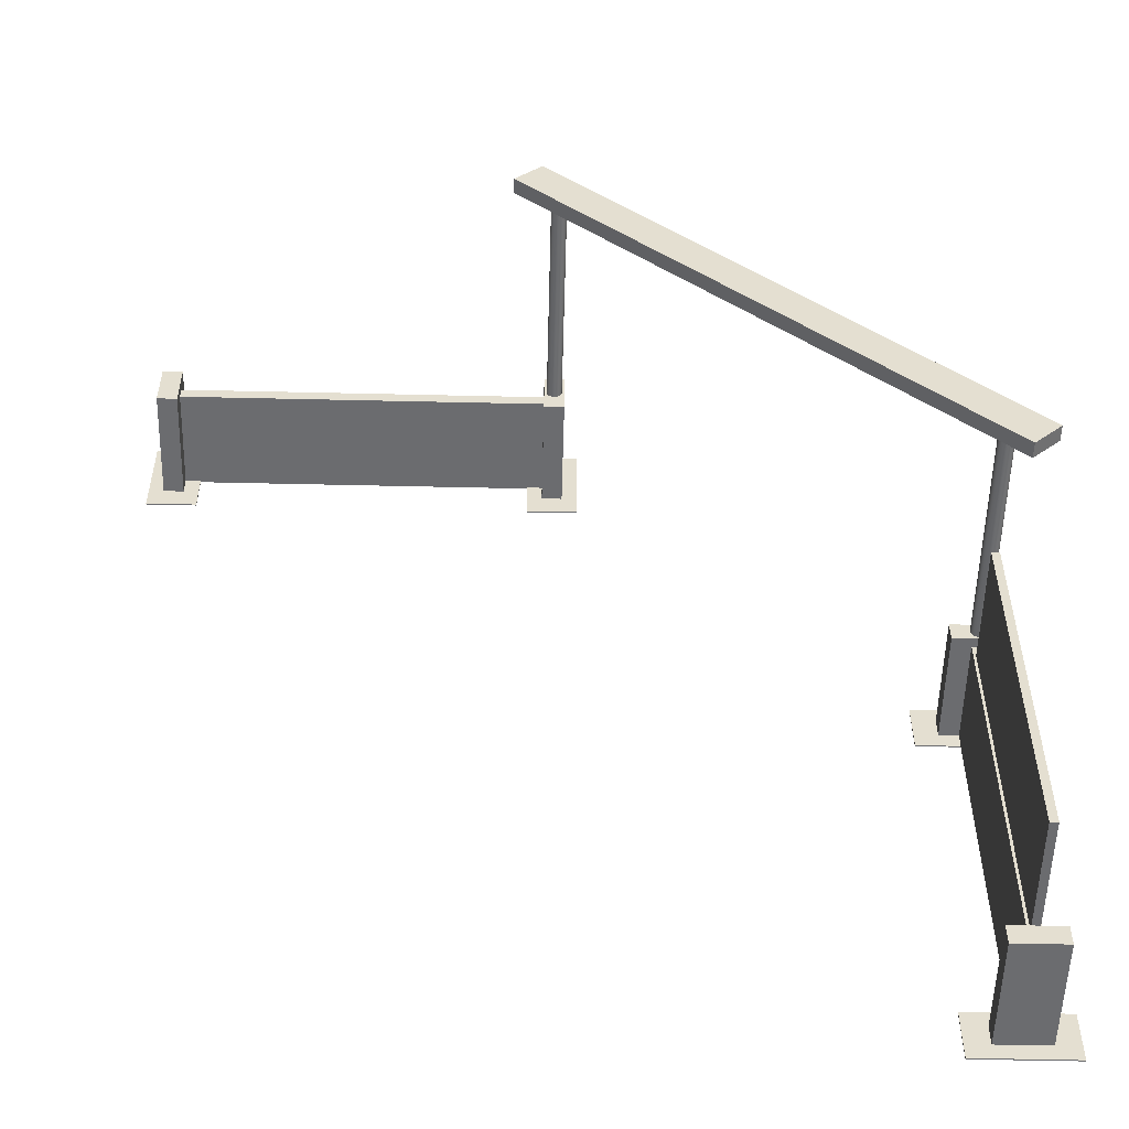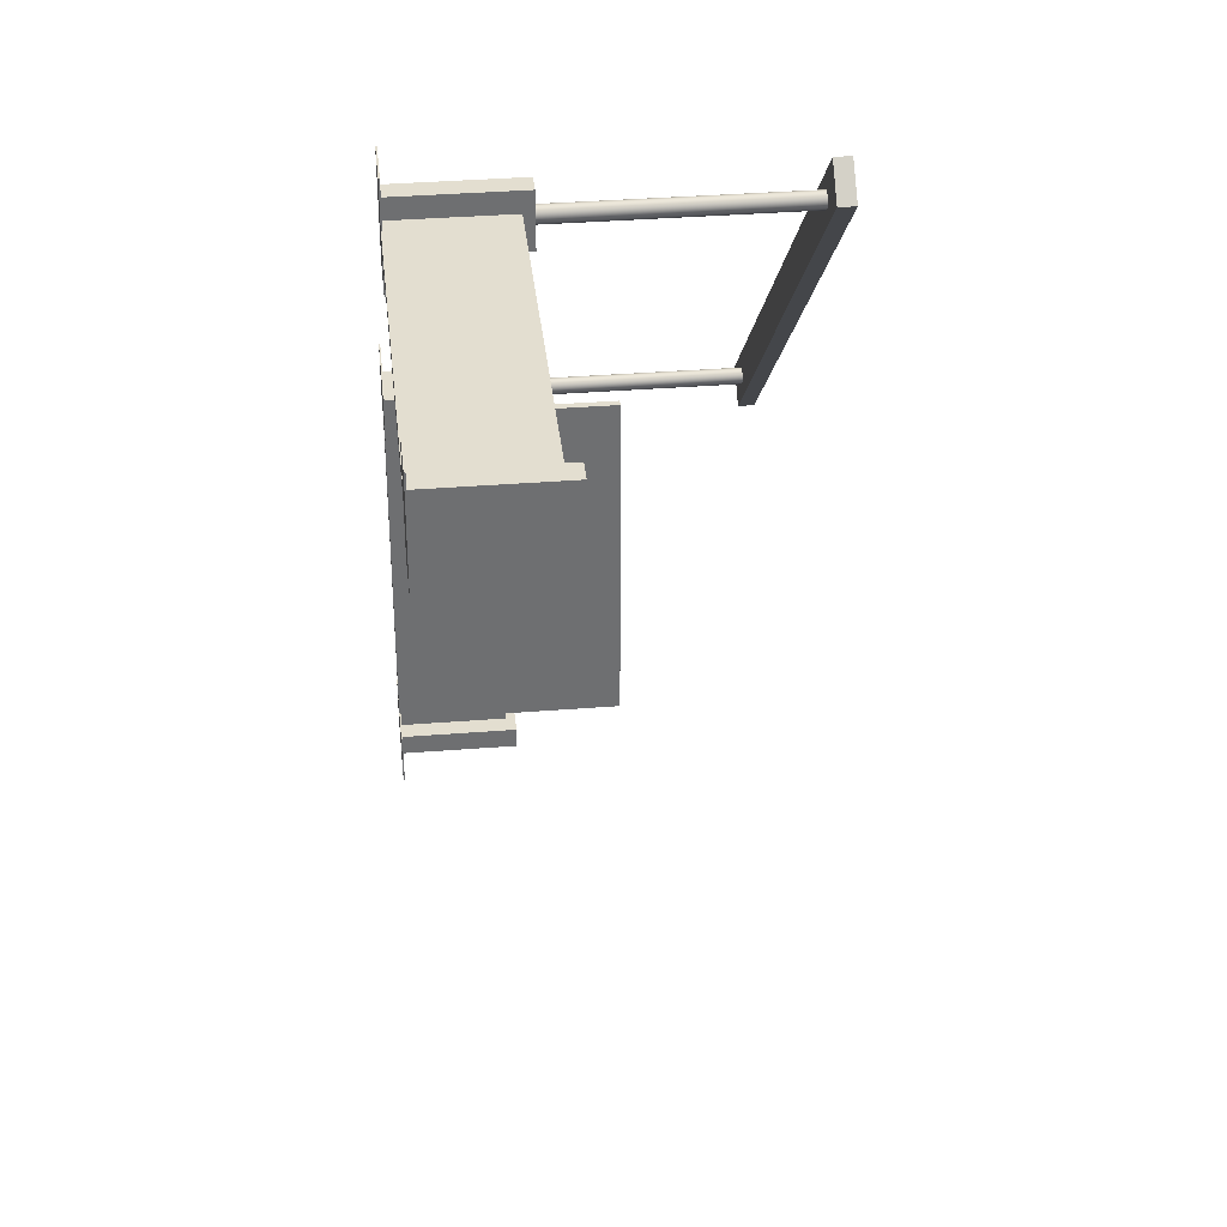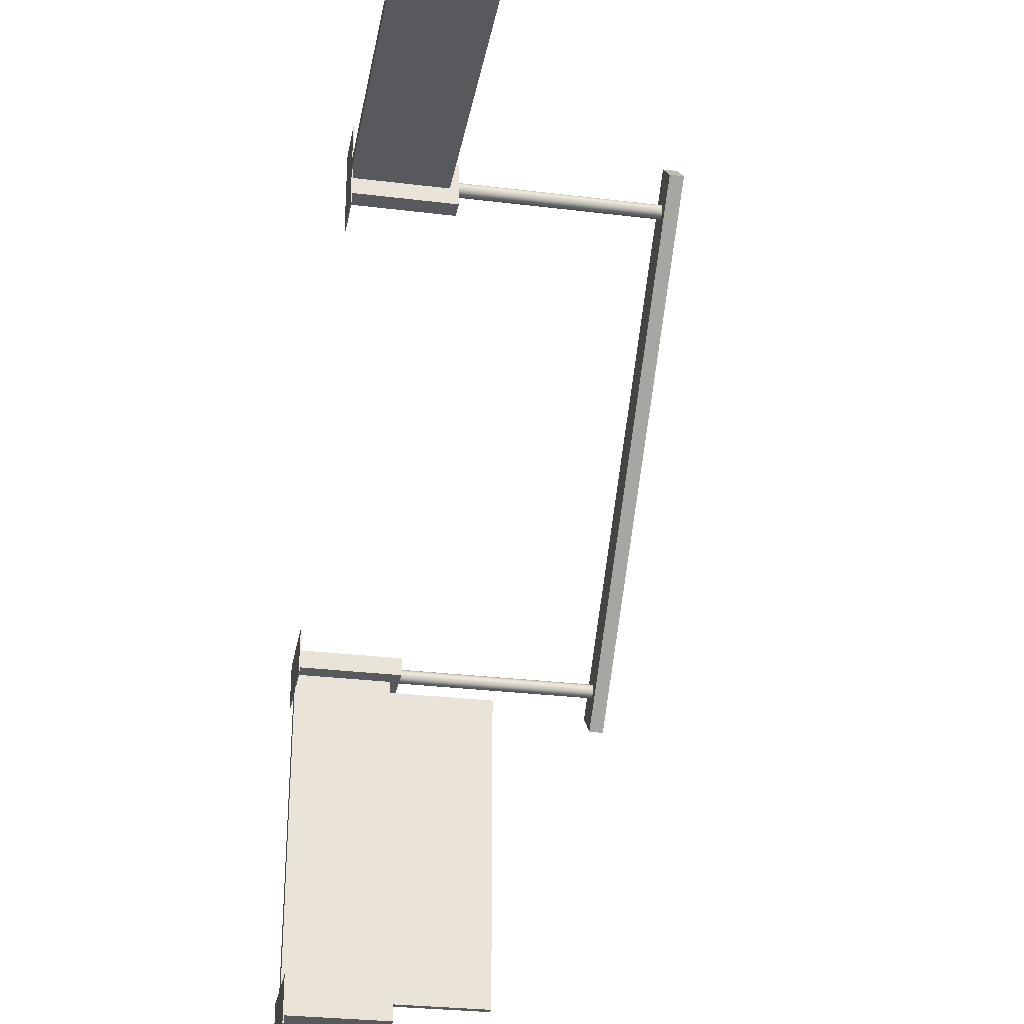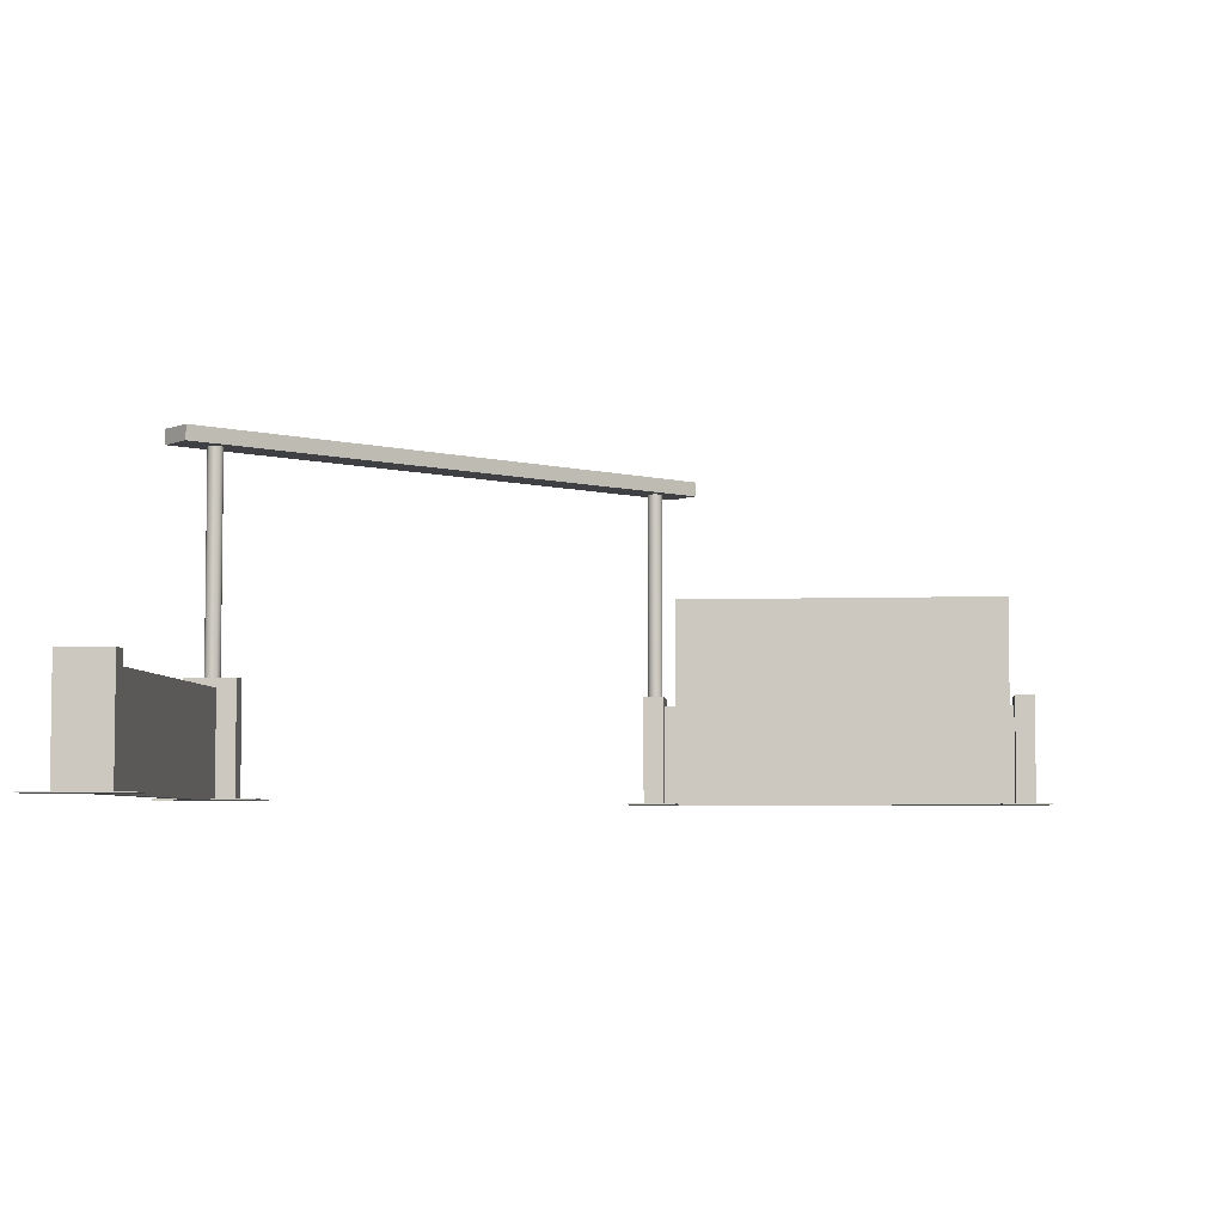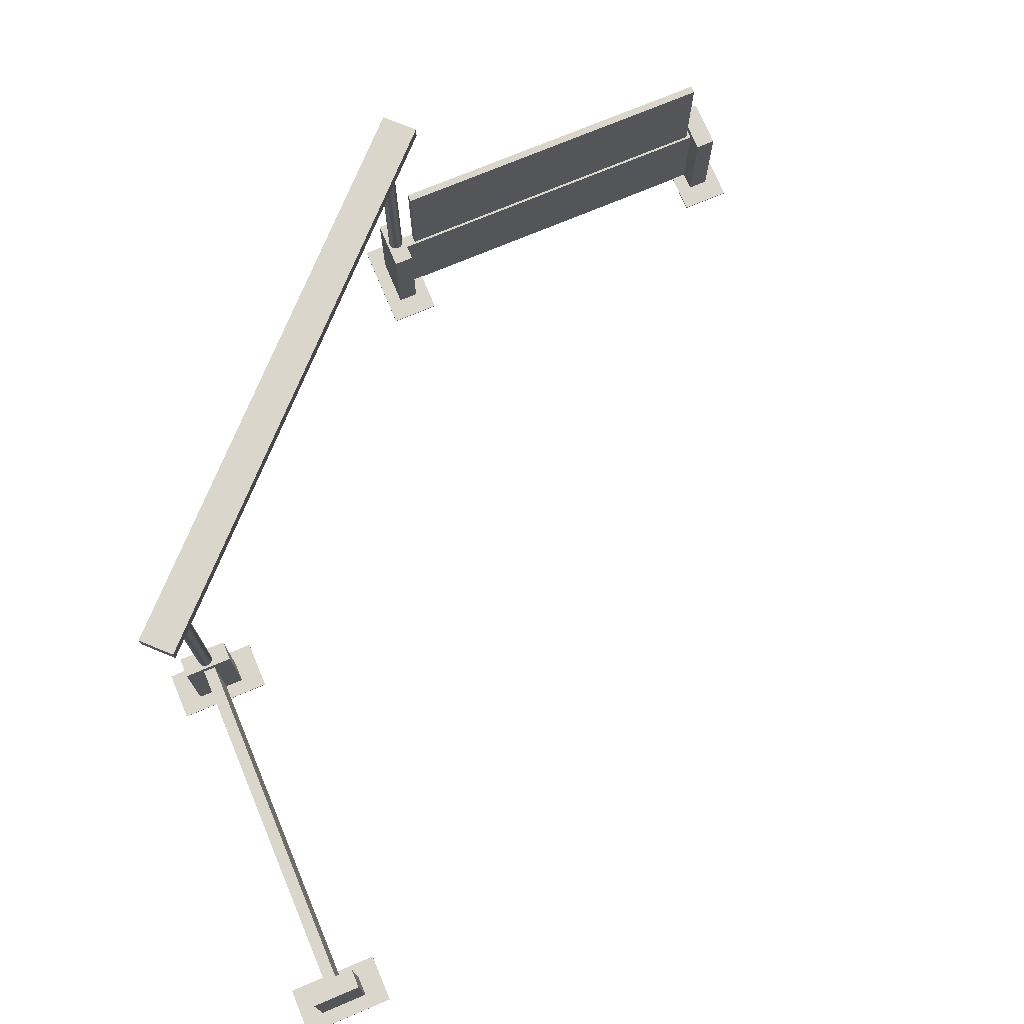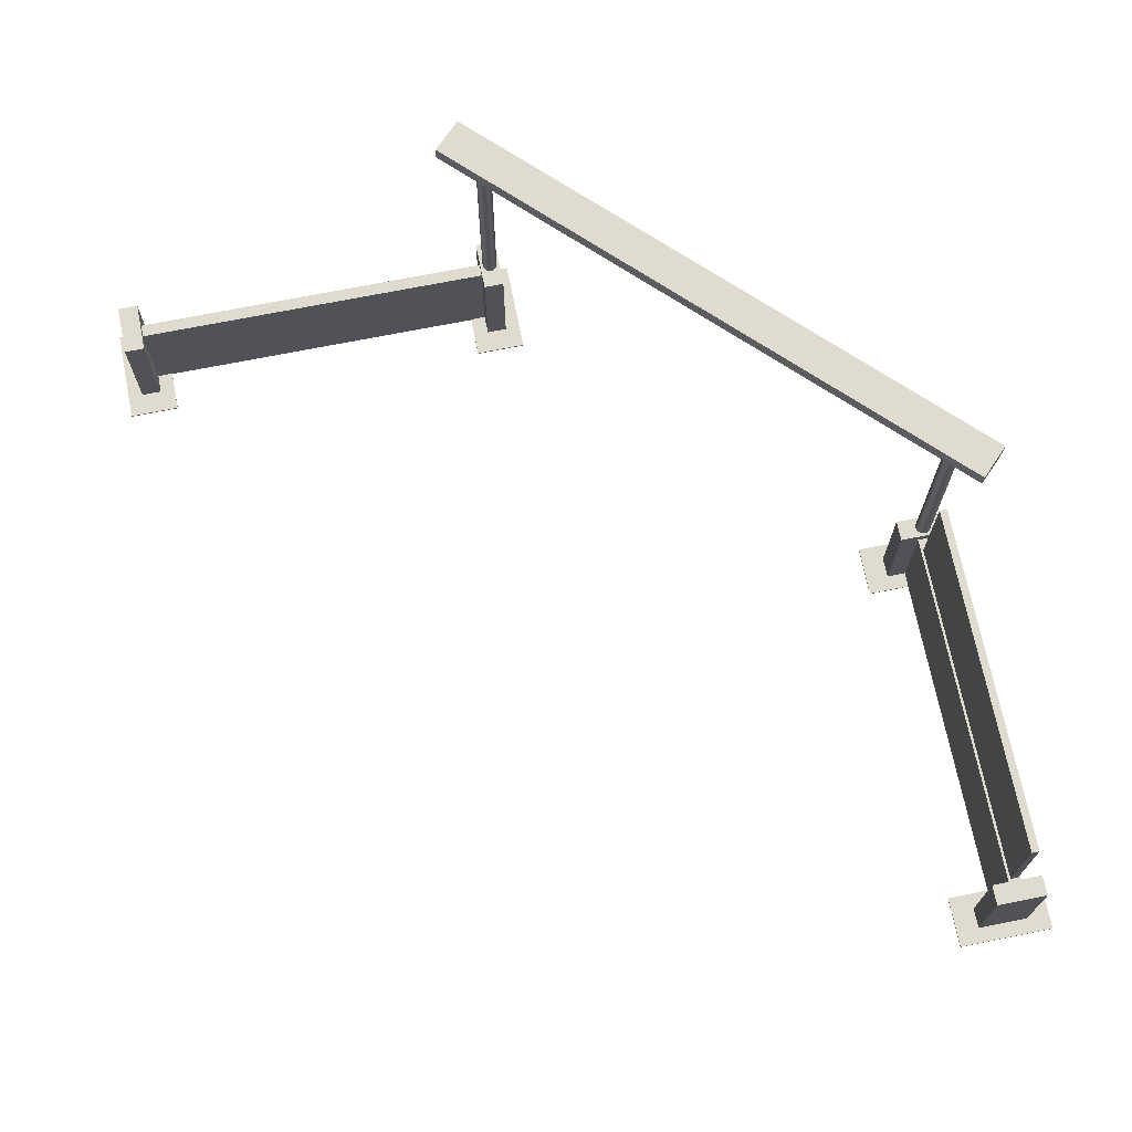
<metadata>
{"format":"obj","ext":"obj","renderer":"f3d","projection":"perspective","resolution":1024,"background":"white","views":[{"elev":-53.7,"azim":-1.4,"up":"+Y"},{"elev":35.8,"azim":-96.0,"up":"+Y"},{"elev":-29.1,"azim":-100.3,"up":"+Y"},{"elev":-5.0,"azim":-84.3,"up":"+Z"},{"elev":73.6,"azim":-112.8,"up":"+Z"},{"elev":70.4,"azim":-11.3,"up":"+Z"}]}
</metadata>
<code>
g Body1
v 1650 190 1300
v 1649 197.8 1300
v 1646 205 1300
v 1641 211.2 1300
v 1635 216 1300
v 1628 219 1300
v 1620 220 1300
v 1612 219 1300
v 1605 216 1300
v 1599 211.2 1300
v 1594 205 1300
v 1591 197.8 1300
v 1590 190 1300
v 1591 182.2 1300
v 1594 175 1300
v 1599 168.8 1300
v 1605 164 1300
v 1612 161 1300
v 1620 160 1300
v 1628 161 1300
v 1635 164 1300
v 1641 168.8 1300
v 1646 175 1300
v 1649 182.2 1300
v 3150 -1310 1300
v 3149 -1302 1300
v 3146 -1295 1300
v 3141 -1289 1300
v 3135 -1284 1300
v 3128 -1281 1300
v 3120 -1280 1300
v 3112 -1281 1300
v 3105 -1284 1300
v 3099 -1289 1300
v 3094 -1295 1300
v 3091 -1302 1300
v 3090 -1310 1300
v 3091 -1318 1300
v 3094 -1325 1300
v 3099 -1331 1300
v 3105 -1336 1300
v 3112 -1339 1300
v 3120 -1340 1300
v 3128 -1339 1300
v 3135 -1336 1300
v 3141 -1331 1300
v 3146 -1325 1300
v 3149 -1318 1300
v 3180 -1476 1300
v 1448 256.2 1300
v 1554 362.3 1300
v 3286 -1370 1300
v 1448 256.2 1360
v 1554 362.3 1360
v 3286 -1370 1360
v 3180 -1476 1360
v 3150 -1310 447
v 3149 -1302 447
v 3146 -1295 447
v 3141 -1289 447
v 3135 -1284 447
v 3128 -1281 447
v 3120 -1280 447
v 3112 -1281 447
v 3105 -1284 447
v 3099 -1289 447
v 3094 -1295 447
v 3091 -1302 447
v 3090 -1310 447
v 3091 -1318 447
v 3094 -1325 447
v 3099 -1331 447
v 3105 -1336 447
v 3112 -1339 447
v 3120 -1340 447
v 3128 -1339 447
v 3135 -1336 447
v 3141 -1331 447
v 3146 -1325 447
v 3149 -1318 447
v 3135 -1397 409
v 3105 -1397 409
v 3105 -1397 858
v 3135 -1397 858
v 3135 -2773 409
v 3135 -2773 858
v 3105 -2773 409
v 3105 -2773 858
v 3145 -2790 5
v 3145 -2790 409
v 3095 -2790 409
v 3095 -2790 5
v 3020 -2790 5
v 3020 -2790 447
v 3220 -2790 447
v 3220 -2790 5
v 3145 -1350 5
v 3145 -1410 5
v 3310 -1410 5
v 3310 -1210 5
v 2930 -1210 5
v 2930 -1410 5
v 3095 -1410 5
v 3095 -1350 5
v 3020 -1350 5
v 3020 -1270 5
v 3220 -1270 5
v 3220 -1350 5
v 3145 -2730 0
v 3145 -1410 0
v 3145 -1350 409
v 3145 -2730 5
v 3095 -1410 0
v 3095 -2730 0
v 3095 -2730 5
v 3095 -1350 409
v 3310 -2730 5
v 3310 -2730 0
v 2930 -2730 0
v 2930 -2730 5
v 3020 -2870 5
v 3220 -2870 5
v 3220 -2870 447
v 3020 -2870 447
v 3310 -2930 0
v 3310 -2930 5
v 2930 -2930 0
v 2930 -2930 5
v 2930 -1410 0
v 3310 -1410 0
v 3220 -1350 447
v 3020 -1350 447
v 3220 -1270 447
v 3020 -1270 447
v 2930 -1210 0
v 3310 -1210 0
v 1650 190 447
v 1649 197.8 447
v 1646 205 447
v 1641 211.2 447
v 1635 216 447
v 1628 219 447
v 1620 220 447
v 1612 219 447
v 1605 216 447
v 1599 211.2 447
v 1594 205 447
v 1591 197.8 447
v 1590 190 447
v 1591 182.2 447
v 1594 175 447
v 1599 168.8 447
v 1605 164 447
v 1612 161 447
v 1620 160 447
v 1628 161 447
v 1635 164 447
v 1641 168.8 447
v 1646 175 447
v 1649 182.2 447
v 1580 215 409
v 140 215 409
v 140 165 409
v 1580 165 409
v 1580 215 5
v 1580 165 5
v 1580 90 5
v 1580 90 447
v 1580 290 447
v 1580 290 5
v 140 215 5
v 200 215 5
v 200 380 5
v 0 380 5
v 0 0 5
v 200 0 5
v 200 165 5
v 140 165 5
v 140 90 5
v 60 90 5
v 60 290 5
v 140 290 5
v 1520 215 0
v 200 215 0
v 1520 215 5
v 200 165 0
v 1520 165 0
v 1520 165 5
v 1520 380 5
v 1520 380 0
v 1520 0 0
v 1520 0 5
v 1660 90 5
v 1660 90 447
v 1660 290 5
v 1660 290 447
v 1720 0 0
v 1720 380 0
v 1720 380 5
v 1720 0 5
v 200 0 0
v 200 380 0
v 60 290 447
v 140 290 447
v 60 90 447
v 140 90 447
v 0 0 0
v 0 380 0
f 2 30 1
f 1 30 31
f 1 31 24
f 24 31 32
f 24 32 23
f 23 32 33
f 23 33 22
f 22 33 34
f 22 34 21
f 21 34 35
f 21 35 20
f 20 35 36
f 20 36 19
f 19 36 37
f 19 37 38
f 30 2 29
f 29 2 3
f 29 3 52
f 52 3 51
f 51 3 4
f 51 4 5
f 5 6 51
f 51 6 7
f 51 7 8
f 8 9 51
f 51 9 10
f 51 10 50
f 50 10 11
f 50 11 12
f 12 13 50
f 50 13 14
f 50 14 15
f 15 16 50
f 50 16 17
f 50 17 49
f 49 17 39
f 49 39 40
f 17 18 39
f 39 18 38
f 38 18 19
f 48 25 52
f 52 25 26
f 52 26 27
f 27 28 52
f 52 28 29
f 40 41 49
f 49 41 42
f 49 42 43
f 43 44 49
f 49 44 45
f 49 45 46
f 49 46 52
f 52 46 47
f 52 47 48
f 51 50 54
f 54 50 53
f 52 51 55
f 55 51 54
f 49 52 56
f 56 52 55
f 50 49 53
f 53 49 56
f 56 55 53
f 53 55 54
f 48 80 25
f 25 80 57
f 25 57 26
f 26 57 58
f 26 58 27
f 27 58 59
f 27 59 28
f 28 59 60
f 28 60 29
f 29 60 61
f 29 61 30
f 30 61 62
f 30 62 31
f 31 62 63
f 31 63 32
f 32 63 64
f 32 64 33
f 33 64 65
f 33 65 34
f 34 65 66
f 34 66 35
f 35 66 67
f 35 67 36
f 36 67 68
f 36 68 37
f 37 68 69
f 37 69 38
f 38 69 70
f 38 70 39
f 39 70 71
f 39 71 40
f 40 71 72
f 40 72 41
f 41 72 73
f 41 73 42
f 42 73 74
f 42 74 43
f 43 74 75
f 43 75 44
f 44 75 76
f 44 76 45
f 45 76 77
f 45 77 46
f 46 77 78
f 46 78 47
f 47 78 79
f 47 79 48
f 48 79 80
f 81 82 84
f 84 82 83
f 85 81 86
f 86 81 84
f 87 85 88
f 88 85 86
f 82 87 83
f 83 87 88
f 88 86 83
f 83 86 84
f 89 90 96
f 96 90 95
f 95 90 91
f 95 91 94
f 94 91 93
f 93 91 92
f 97 98 108
f 108 98 99
f 108 99 107
f 107 99 100
f 107 100 101
f 107 101 106
f 106 101 102
f 106 102 105
f 105 102 103
f 105 103 104
f 109 110 112
f 112 110 98
f 112 98 90
f 90 98 111
f 111 98 97
f 90 89 112
f 113 114 103
f 103 114 115
f 103 115 116
f 116 115 91
f 91 115 92
f 116 104 103
f 81 116 82
f 82 116 91
f 82 91 87
f 87 91 90
f 87 90 85
f 85 90 81
f 81 90 111
f 81 111 116
f 112 117 109
f 109 117 118
f 114 119 115
f 115 119 120
f 121 122 124
f 124 122 123
f 122 96 123
f 123 96 95
f 93 121 94
f 94 121 124
f 95 94 123
f 123 94 124
f 125 118 126
f 126 118 117
f 127 125 128
f 128 125 126
f 119 127 120
f 120 127 128
f 89 96 112
f 112 96 117
f 117 96 126
f 126 96 122
f 126 122 121
f 126 121 128
f 128 121 93
f 128 93 120
f 120 93 115
f 115 93 92
f 103 102 113
f 113 102 129
f 110 130 98
f 98 130 99
f 97 108 111
f 111 108 131
f 111 131 132
f 111 132 116
f 116 132 105
f 116 105 104
f 108 107 131
f 131 107 133
f 106 105 134
f 134 105 132
f 107 106 133
f 133 106 134
f 80 131 57
f 57 131 133
f 57 133 58
f 58 133 59
f 59 133 60
f 60 133 61
f 61 133 62
f 62 133 63
f 63 133 134
f 63 134 64
f 64 134 65
f 65 134 66
f 66 134 67
f 67 134 68
f 68 134 69
f 69 134 132
f 69 132 70
f 70 132 71
f 71 132 72
f 72 132 73
f 73 132 74
f 74 132 75
f 75 132 131
f 75 131 76
f 76 131 77
f 77 131 78
f 78 131 79
f 79 131 80
f 135 129 101
f 101 129 102
f 136 135 100
f 100 135 101
f 130 136 99
f 99 136 100
f 129 135 113
f 113 135 136
f 113 136 110
f 110 136 130
f 113 110 114
f 114 110 109
f 114 109 127
f 127 109 125
f 125 109 118
f 127 119 114
f 24 160 1
f 1 160 137
f 1 137 2
f 2 137 138
f 2 138 3
f 3 138 139
f 3 139 4
f 4 139 140
f 4 140 5
f 5 140 141
f 5 141 6
f 6 141 142
f 6 142 7
f 7 142 143
f 7 143 8
f 8 143 144
f 8 144 9
f 9 144 145
f 9 145 10
f 10 145 146
f 10 146 11
f 11 146 147
f 11 147 12
f 12 147 148
f 12 148 13
f 13 148 149
f 13 149 14
f 14 149 150
f 14 150 15
f 15 150 151
f 15 151 16
f 16 151 152
f 16 152 17
f 17 152 153
f 17 153 18
f 18 153 154
f 18 154 19
f 19 154 155
f 19 155 20
f 20 155 156
f 20 156 21
f 21 156 157
f 21 157 22
f 22 157 158
f 22 158 23
f 23 158 159
f 23 159 24
f 24 159 160
f 161 162 164
f 164 162 163
f 165 161 170
f 170 161 169
f 169 161 164
f 169 164 168
f 168 164 167
f 167 164 166
f 171 172 182
f 182 172 173
f 182 173 174
f 182 174 181
f 181 174 175
f 181 175 180
f 180 175 176
f 180 176 179
f 179 176 177
f 179 177 178
f 183 184 185
f 185 184 172
f 185 172 161
f 161 172 162
f 162 172 171
f 161 165 185
f 186 187 177
f 177 187 188
f 177 188 163
f 163 188 164
f 164 188 166
f 163 178 177
f 185 189 183
f 183 189 190
f 187 191 188
f 188 191 192
f 167 193 168
f 168 193 194
f 193 195 194
f 194 195 196
f 195 170 196
f 196 170 169
f 160 194 137
f 137 194 196
f 137 196 138
f 138 196 139
f 139 196 140
f 140 196 141
f 141 196 142
f 142 196 143
f 143 196 169
f 143 169 144
f 144 169 145
f 145 169 146
f 146 169 147
f 147 169 148
f 148 169 149
f 149 169 168
f 149 168 150
f 150 168 151
f 151 168 152
f 152 168 153
f 153 168 154
f 154 168 155
f 155 168 194
f 155 194 156
f 156 194 157
f 157 194 158
f 158 194 159
f 159 194 160
f 197 198 200
f 200 198 199
f 191 197 192
f 192 197 200
f 198 190 199
f 199 190 189
f 177 176 186
f 186 176 201
f 184 202 172
f 172 202 173
f 182 181 204
f 204 181 203
f 181 180 203
f 203 180 205
f 171 182 162
f 162 182 204
f 162 204 206
f 162 206 163
f 163 206 179
f 163 179 178
f 180 179 205
f 205 179 206
f 205 206 203
f 203 206 204
f 207 201 175
f 175 201 176
f 208 207 174
f 174 207 175
f 202 208 173
f 173 208 174
f 165 170 185
f 185 170 189
f 189 170 195
f 189 195 199
f 199 195 200
f 200 195 193
f 200 193 167
f 166 188 167
f 167 188 192
f 167 192 200
f 201 207 186
f 186 207 184
f 186 184 183
f 207 208 184
f 184 208 202
f 190 198 183
f 183 198 197
f 183 197 187
f 187 197 191
f 187 186 183

</code>
